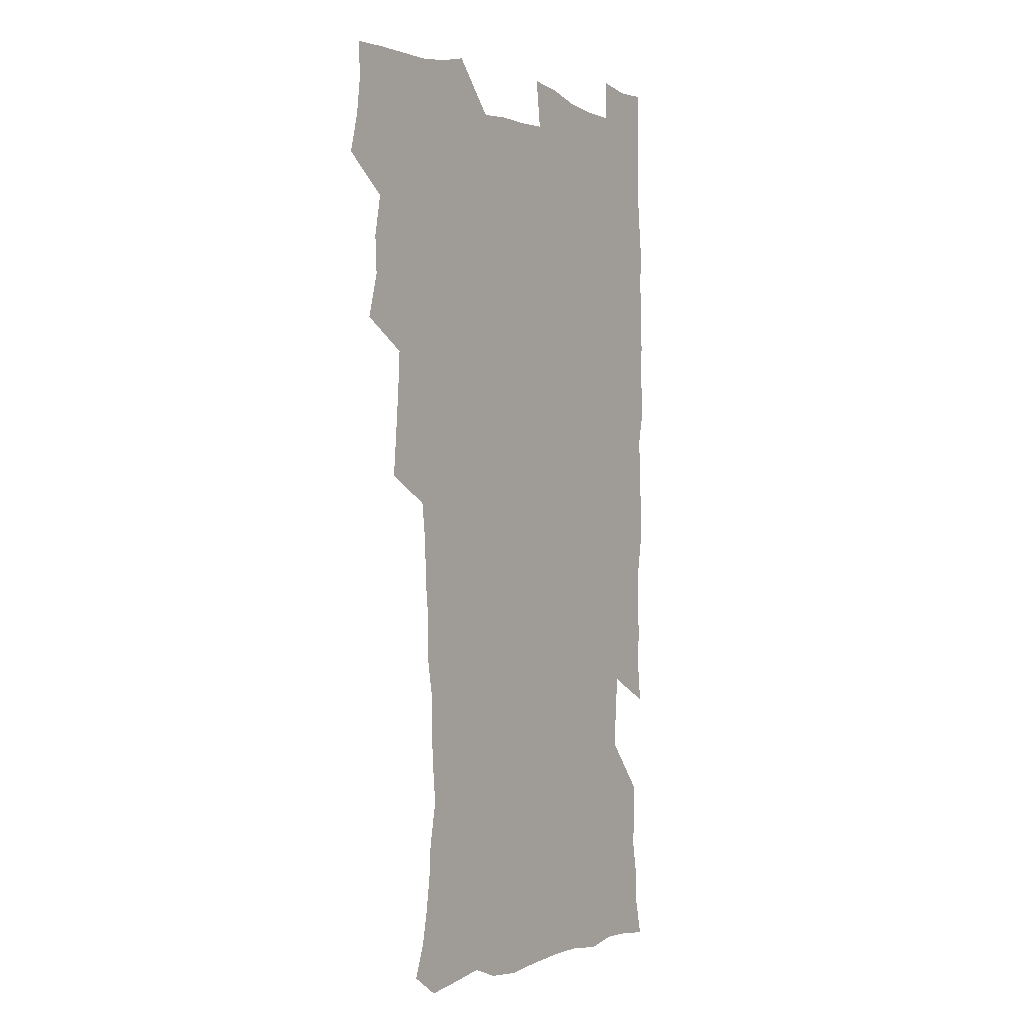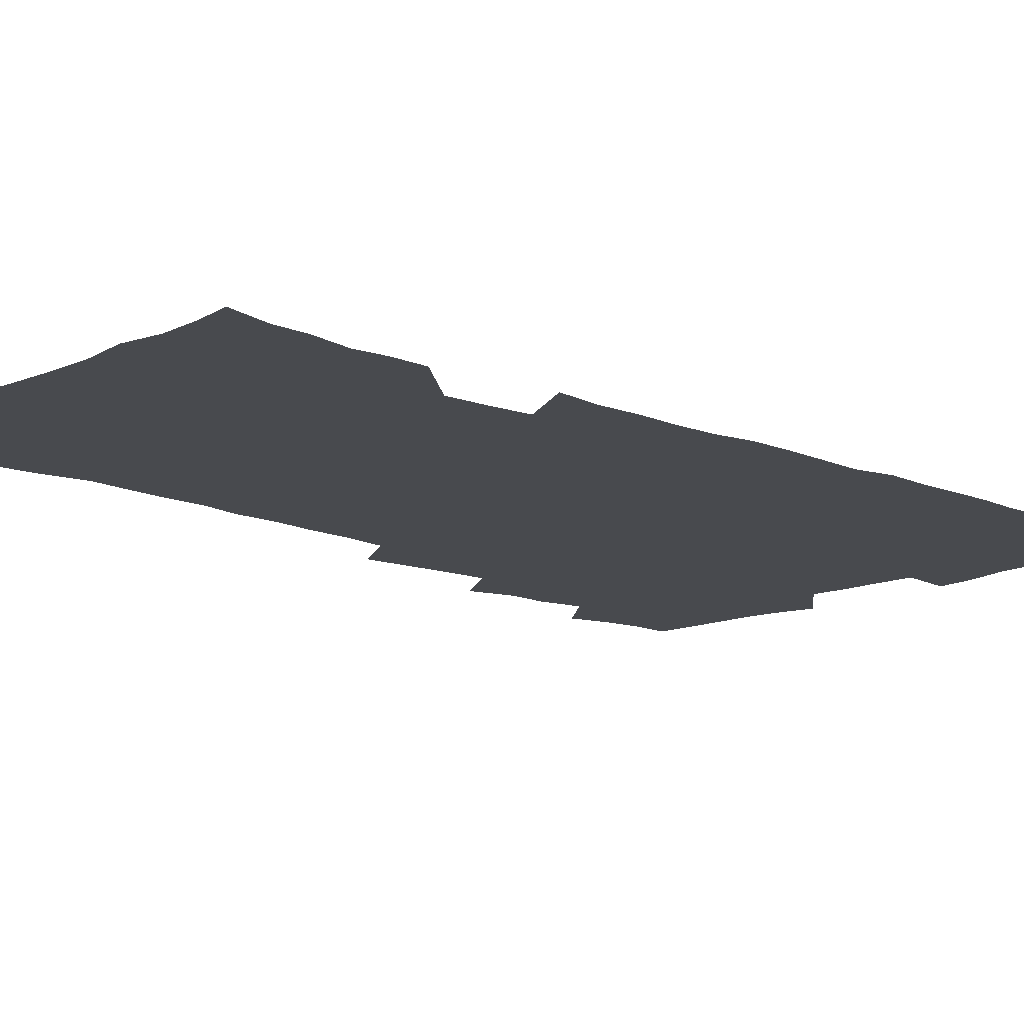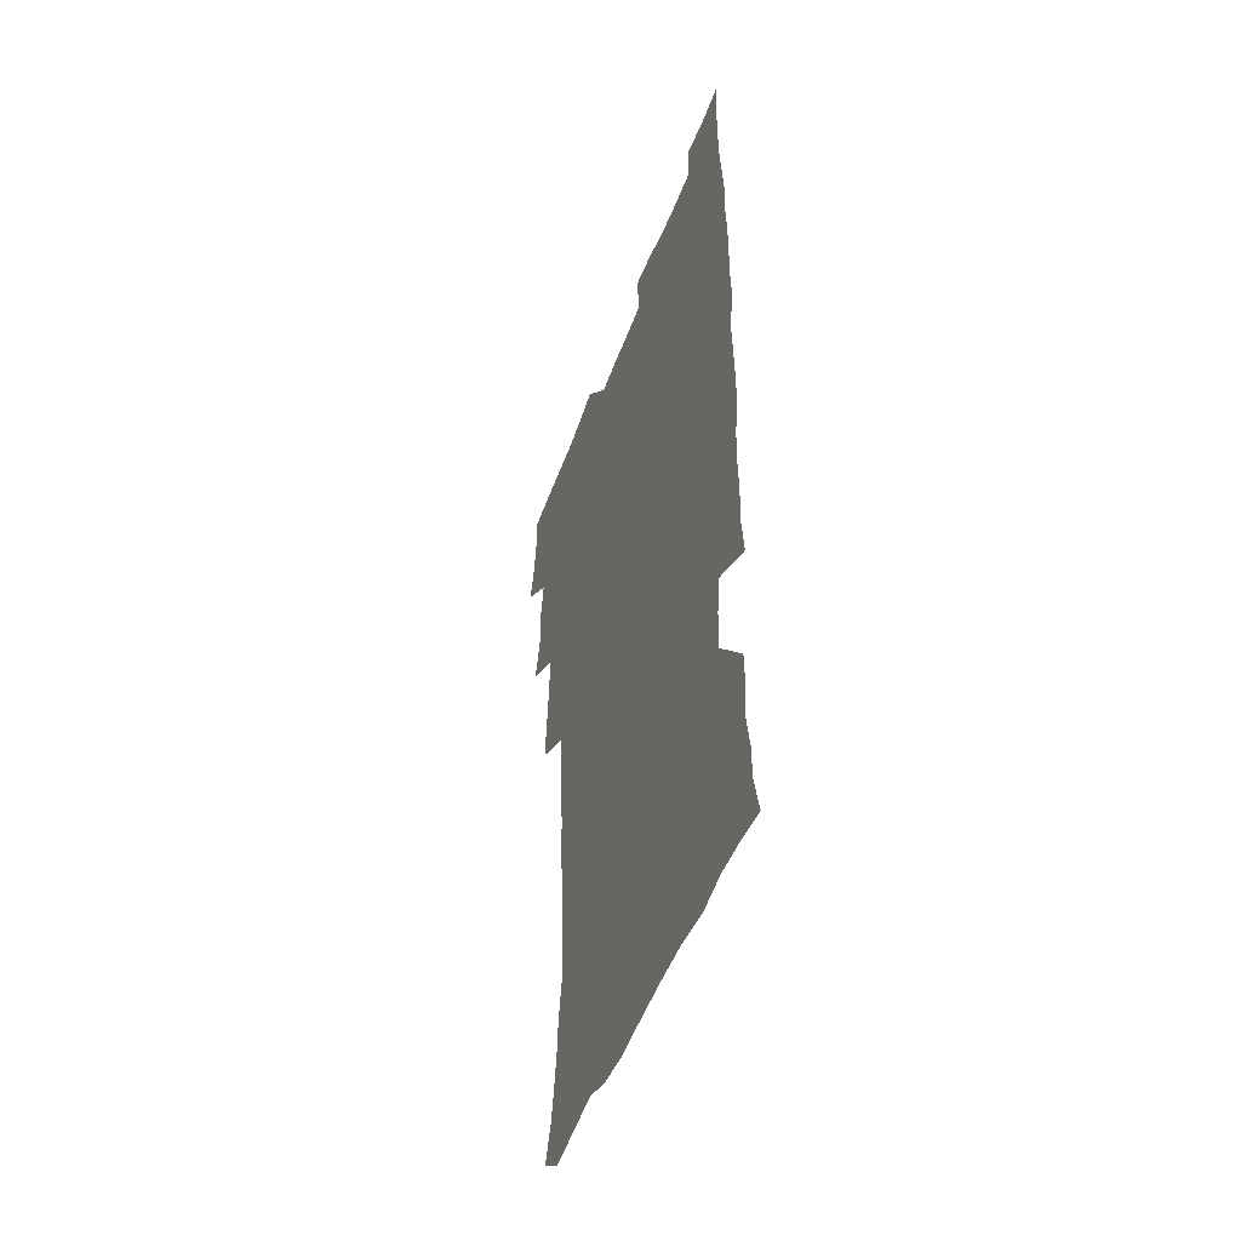
<metadata>
{"format":"obj","ext":"obj","renderer":"f3d","projection":"perspective","resolution":1024,"background":"white","views":[{"elev":-0.3,"azim":-56.5,"up":"+Y"},{"elev":-12.9,"azim":46.2,"up":"+Z"},{"elev":-49.4,"azim":70.1,"up":"+Y"}]}
</metadata>
<code>
v 475.3 524 0
v 479.3 539.5 0
v 481 554.4 0
v 480.6 569.4 0
v 487.5 458.2 0
v 492.3 476.5 0
v 491.5 492 0
v 494.6 508.7 0
v 495.4 524.1 0
v 497.5 539.1 0
v 497 554.1 0
v 495.6 570.2 0
v 504.2 393.8 0
v 505.7 411.2 0
v 507.1 428.5 0
v 508 445.7 0
v 509.4 462.5 0
v 510.4 478.5 0
v 511.2 494.1 0
v 510.6 509 0
v 513.9 524.6 0
v 513.2 539.2 0
v 512.2 554.1 0
v 510.6 570.4 0
v 519.8 183.2 0
v 524.8 196.9 0
v 527.2 209.6 0
v 529.3 223.4 0
v 530.2 237.3 0
v 533.5 255.3 0
v 532.1 269.5 0
v 531.1 284.9 0
v 530.9 302 0
v 528.4 316.3 0
v 528.5 333.7 0
v 526.8 349.3 0
v 526.2 366.7 0
v 524.2 382.7 0
v 525.2 400.4 0
v 526.4 417.6 0
v 526.3 433.2 0
v 527.5 449.7 0
v 527.1 464.6 0
v 528.7 480.5 0
v 529.4 495.4 0
v 528.2 510 0
v 528.8 524.6 0
v 528.2 539.3 0
v 526.9 554.6 0
v 525.3 570.7 0
v 532.5 174.4 0
v 540 190.4 0
v 541.4 202.6 0
v 543.9 217.1 0
v 548.4 235 0
v 548.6 249.5 0
v 549.1 264.9 0
v 547.4 278.2 0
v 546.8 293.5 0
v 546.9 310.3 0
v 546.3 326.2 0
v 545.6 341.9 0
v 543.8 356.5 0
v 544.6 374 0
v 542.5 388.4 0
v 542.3 404.3 0
v 543 420.6 0
v 542.6 435.6 0
v 542.9 451 0
v 544.1 466.6 0
v 543.7 481 0
v 544.8 496 0
v 545.8 510.3 0
v 544.9 524.4 0
v 543.2 539.8 0
v 541.2 556.3 0
v 539.4 572.7 0
v 547.2 176.1 0
v 552.8 191.1 0
v 557.6 207.7 0
v 561.8 225.6 0
v 562.8 240.6 0
v 564.4 257.2 0
v 564 271.4 0
v 563.1 285.5 0
v 561.6 299.2 0
v 561.3 314.9 0
v 561.1 330.9 0
v 559.7 345.2 0
v 560.2 362.2 0
v 559.6 377.3 0
v 558.2 391.4 0
v 558.1 407 0
v 558.5 422.5 0
v 559.1 438 0
v 559.4 453.1 0
v 559.3 467.5 0
v 559.7 482.2 0
v 559.9 496.5 0
v 560 510.6 0
v 559.3 524.7 0
v 558.2 539.5 0
v 556.9 554.8 0
v 553.1 576.1 0
v 564.6 178.6 0
v 569.1 194.2 0
v 574.5 213.9 0
v 576.6 230.3 0
v 577 244.7 0
v 577.3 259.7 0
v 576.9 273.8 0
v 576.5 288.7 0
v 575.1 302 0
v 576 320 0
v 575.2 334.2 0
v 573.9 347.9 0
v 574.8 365.3 0
v 573.3 378.7 0
v 574.6 395.6 0
v 574.3 410.1 0
v 573.8 424.2 0
v 573.9 439.2 0
v 574.3 454 0
v 573.1 467.7 0
v 574 482.6 0
v 574.5 496.9 0
v 574.1 510.9 0
v 573.3 525.3 0
v 573.3 539 0
v 571.7 554.6 0
v 577.9 173.5 0
v 584.9 196.7 0
v 588.3 215.3 0
v 589.3 230.9 0
v 589.9 246.1 0
v 590 260.9 0
v 590.4 276.7 0
v 589.6 290.4 0
v 589 305 0
v 589.2 320.9 0
v 588.8 335.9 0
v 588.7 351.6 0
v 588.6 366.9 0
v 588.5 381.8 0
v 588.4 396.4 0
v 587.8 410 0
v 588.4 425.8 0
v 587.8 439.5 0
v 588.4 454.6 0
v 588.1 468.7 0
v 588.2 482.8 0
v 588.6 497 0
v 588.5 511 0
v 588 525.3 0
v 587.4 539.8 0
v 586.1 555.8 0
v 594.1 171.8 0
v 598.8 194.1 0
v 602.5 218.3 0
v 603.2 233.8 0
v 603.4 248.6 0
v 603.3 262.6 0
v 603.3 277.2 0
v 603.3 292.9 0
v 603.2 308.6 0
v 602.8 322.4 0
v 602.8 338.4 0
v 602.7 353.5 0
v 602.5 368.2 0
v 602.3 382.6 0
v 602.3 397.2 0
v 602.3 411.8 0
v 602.4 426.5 0
v 602.8 441.4 0
v 602.6 455.1 0
v 602.8 469.4 0
v 602.8 483.3 0
v 602.5 497.2 0
v 602.8 511.2 0
v 602.5 525.5 0
v 601.8 540.5 0
v 601.1 555.7 0
v 611.8 173.2 0
v 614.2 195.2 0
v 615.7 217.4 0
v 616.1 233.3 0
v 616.2 248.9 0
v 616.2 261.6 0
v 616.5 279.3 0
v 616.4 292.9 0
v 616.3 308.1 0
v 616.2 323.5 0
v 616.3 340 0
v 616.2 353.9 0
v 616 368.2 0
v 615.9 382.2 0
v 616 397.1 0
v 616.1 410.9 0
v 616.3 426.4 0
v 616.4 441 0
v 616.5 455 0
v 616.6 469.4 0
v 616.6 483.4 0
v 617 497.4 0
v 616.9 511.4 0
v 617 525.4 0
v 616.7 539.9 0
v 615.9 556.4 0
v 613.3 577 0
v 629.2 174 0
v 629.3 197 0
v 629.3 216.6 0
v 629.2 233.3 0
v 629.3 248 0
v 629.5 264.2 0
v 629.5 279.2 0
v 629.5 293.4 0
v 629.5 307.7 0
v 629.6 321.9 0
v 629.5 339 0
v 629.5 354 0
v 629.6 368.3 0
v 629.6 383.4 0
v 629.8 397.1 0
v 629.9 411.6 0
v 630.1 425.9 0
v 630.1 440.9 0
v 630.4 454.7 0
v 630.3 469.6 0
v 630.6 483.1 0
v 630.8 497.3 0
v 631.1 511.4 0
v 631.3 525.5 0
v 631.1 540.3 0
v 630.7 555.5 0
v 628.2 575.5 0
v 646.2 174 0
v 644 197 0
v 643 215.8 0
v 642.7 231.4 0
v 642.3 247.7 0
v 642.7 262.2 0
v 642.4 278.3 0
v 642.4 293.4 0
v 642.9 306.9 0
v 642.7 324.4 0
v 642.8 338.7 0
v 642.9 353.2 0
v 643.2 367.5 0
v 643.3 382.2 0
v 643.4 396.7 0
v 643.4 411.5 0
v 644.2 424.9 0
v 643.9 440.3 0
v 644.4 454.4 0
v 644.1 469.2 0
v 644.4 483.2 0
v 645.1 497.1 0
v 645.3 511.2 0
v 645.8 525.3 0
v 646.1 539.4 0
v 645.6 554.8 0
v 644.7 571.5 0
v 663 171.6 0
v 658.9 195.2 0
v 656.8 214.3 0
v 656.2 229.8 0
v 656.7 243.4 0
v 655.6 261 0
v 655.7 275.9 0
v 655.9 291 0
v 656.1 306.5 0
v 656.5 321.5 0
v 656.6 336.4 0
v 657 351 0
v 656.9 366.2 0
v 657 381 0
v 657.3 395.5 0
v 657.5 410.2 0
v 657.9 424.5 0
v 659.7 437.9 0
v 658.7 453.7 0
v 659.4 467.7 0
v 659.1 482.4 0
v 659.1 496.9 0
v 659 510.9 0
v 660.6 525.2 0
v 660.2 539.6 0
v 660.3 554.4 0
v 660 570.2 0
v 677.8 174.1 0
v 674.9 191.2 0
v 671.4 211.1 0
v 670.6 226.5 0
v 669.5 242.6 0
v 669.3 257.2 0
v 669.2 272.3 0
v 669.6 287.9 0
v 670.8 302.5 0
v 670.4 318.6 0
v 672.2 331.8 0
v 671.3 348.4 0
v 671.7 363.2 0
v 671.9 378 0
v 673 392.3 0
v 672.5 407.9 0
v 672.3 423.1 0
v 673.4 437.3 0
v 673 452.7 0
v 673.6 467 0
v 673.4 481.9 0
v 673.6 496.3 0
v 676.3 510.6 0
v 675.7 525.2 0
v 675 539.9 0
v 675 554.5 0
v 675 570.2 0
v 674.8 587.2 0
v 692.8 173.4 0
v 688.3 191.9 0
v 686.2 207.8 0
v 685.8 222 0
v 683.9 238.3 0
v 682.6 253.5 0
v 683.4 266.4 0
v 684.2 282.1 0
v 685.6 298.1 0
v 685.5 314.1 0
v 685.9 329.4 0
v 686.2 344.6 0
v 686.8 359.4 0
v 687.3 374.4 0
v 688.8 388.7 0
v 688.4 404.4 0
v 688.4 419.8 0
v 689.4 434.6 0
v 689 450.1 0
v 688.8 465.2 0
v 690.5 479.6 0
v 689.8 494.9 0
v 691.4 509.6 0
v 690.3 525.3 0
v 690.1 539.9 0
v 689.6 554.4 0
v 690.2 569.4 0
v 690.6 584.9 0
v 707.8 171.2 0
v 703.9 188.2 0
v 703.6 201.7 0
v 701 217.4 0
v 702.3 229.8 0
v 702.1 243.7 0
v 707.8 286.8 0
v 705.9 304.3 0
v 706.5 319.7 0
v 705.9 336.1 0
v 706.4 351.5 0
v 708.7 365.9 0
v 708.7 381.5 0
v 708 397.8 0
v 707.2 414.3 0
v 710.2 428.7 0
v 709.2 445 0
v 709.5 460.6 0
v 709.3 476.3 0
v 708.2 492.3 0
v 708.9 507.4 0
v 707.1 523.8 0
v 705.7 539.8 0
v 705.9 554.8 0
v 705.6 569.8 0
v 706.4 585.7 0
f 8 9 1
f 1 9 2
f 9 10 2
f 2 10 3
f 10 11 3
f 3 11 4
f 11 12 4
f 16 17 5
f 5 17 6
f 17 18 6
f 6 18 7
f 18 19 7
f 7 19 8
f 19 20 8
f 8 20 9
f 20 21 9
f 9 21 10
f 21 22 10
f 10 22 11
f 22 23 11
f 11 23 12
f 23 24 12
f 38 39 13
f 13 39 14
f 39 40 14
f 14 40 15
f 40 41 15
f 15 41 16
f 41 42 16
f 16 42 17
f 42 43 17
f 17 43 18
f 43 44 18
f 18 44 19
f 44 45 19
f 19 45 20
f 45 46 20
f 20 46 21
f 46 47 21
f 21 47 22
f 47 48 22
f 22 48 23
f 48 49 23
f 23 49 24
f 49 50 24
f 51 52 25
f 25 52 26
f 52 53 26
f 26 53 27
f 53 54 27
f 27 54 28
f 54 55 28
f 28 55 29
f 55 56 29
f 29 56 30
f 56 57 30
f 30 57 31
f 57 58 31
f 31 58 32
f 58 59 32
f 32 59 33
f 59 60 33
f 33 60 34
f 60 61 34
f 34 61 35
f 61 62 35
f 35 62 36
f 62 63 36
f 36 63 37
f 63 64 37
f 37 64 38
f 64 65 38
f 38 65 39
f 65 66 39
f 39 66 40
f 66 67 40
f 40 67 41
f 67 68 41
f 41 68 42
f 68 69 42
f 42 69 43
f 69 70 43
f 43 70 44
f 70 71 44
f 44 71 45
f 71 72 45
f 45 72 46
f 72 73 46
f 46 73 47
f 73 74 47
f 47 74 48
f 74 75 48
f 48 75 49
f 75 76 49
f 49 76 50
f 76 77 50
f 51 78 52
f 78 79 52
f 52 79 53
f 79 80 53
f 53 80 54
f 80 81 54
f 54 81 55
f 81 82 55
f 55 82 56
f 82 83 56
f 56 83 57
f 83 84 57
f 57 84 58
f 84 85 58
f 58 85 59
f 85 86 59
f 59 86 60
f 86 87 60
f 60 87 61
f 87 88 61
f 61 88 62
f 88 89 62
f 62 89 63
f 89 90 63
f 63 90 64
f 90 91 64
f 64 91 65
f 91 92 65
f 65 92 66
f 92 93 66
f 66 93 67
f 93 94 67
f 67 94 68
f 94 95 68
f 68 95 69
f 95 96 69
f 69 96 70
f 96 97 70
f 70 97 71
f 97 98 71
f 71 98 72
f 98 99 72
f 72 99 73
f 99 100 73
f 73 100 74
f 100 101 74
f 74 101 75
f 101 102 75
f 75 102 76
f 102 103 76
f 76 103 77
f 103 104 77
f 78 105 79
f 105 106 79
f 79 106 80
f 106 107 80
f 80 107 81
f 107 108 81
f 81 108 82
f 108 109 82
f 82 109 83
f 109 110 83
f 83 110 84
f 110 111 84
f 84 111 85
f 111 112 85
f 85 112 86
f 112 113 86
f 86 113 87
f 113 114 87
f 87 114 88
f 114 115 88
f 88 115 89
f 115 116 89
f 89 116 90
f 116 117 90
f 90 117 91
f 117 118 91
f 91 118 92
f 118 119 92
f 92 119 93
f 119 120 93
f 93 120 94
f 120 121 94
f 94 121 95
f 121 122 95
f 95 122 96
f 122 123 96
f 96 123 97
f 123 124 97
f 97 124 98
f 124 125 98
f 98 125 99
f 125 126 99
f 99 126 100
f 126 127 100
f 100 127 101
f 127 128 101
f 101 128 102
f 128 129 102
f 102 129 103
f 129 130 103
f 103 130 104
f 105 131 106
f 131 132 106
f 106 132 107
f 132 133 107
f 107 133 108
f 133 134 108
f 108 134 109
f 134 135 109
f 109 135 110
f 135 136 110
f 110 136 111
f 136 137 111
f 111 137 112
f 137 138 112
f 112 138 113
f 138 139 113
f 113 139 114
f 139 140 114
f 114 140 115
f 140 141 115
f 115 141 116
f 141 142 116
f 116 142 117
f 142 143 117
f 117 143 118
f 143 144 118
f 118 144 119
f 144 145 119
f 119 145 120
f 145 146 120
f 120 146 121
f 146 147 121
f 121 147 122
f 147 148 122
f 122 148 123
f 148 149 123
f 123 149 124
f 149 150 124
f 124 150 125
f 150 151 125
f 125 151 126
f 151 152 126
f 126 152 127
f 152 153 127
f 127 153 128
f 153 154 128
f 128 154 129
f 154 155 129
f 129 155 130
f 155 156 130
f 131 157 132
f 157 158 132
f 132 158 133
f 158 159 133
f 133 159 134
f 159 160 134
f 134 160 135
f 160 161 135
f 135 161 136
f 161 162 136
f 136 162 137
f 162 163 137
f 137 163 138
f 163 164 138
f 138 164 139
f 164 165 139
f 139 165 140
f 165 166 140
f 140 166 141
f 166 167 141
f 141 167 142
f 167 168 142
f 142 168 143
f 168 169 143
f 143 169 144
f 169 170 144
f 144 170 145
f 170 171 145
f 145 171 146
f 171 172 146
f 146 172 147
f 172 173 147
f 147 173 148
f 173 174 148
f 148 174 149
f 174 175 149
f 149 175 150
f 175 176 150
f 150 176 151
f 176 177 151
f 151 177 152
f 177 178 152
f 152 178 153
f 178 179 153
f 153 179 154
f 179 180 154
f 154 180 155
f 180 181 155
f 155 181 156
f 181 182 156
f 157 183 158
f 183 184 158
f 158 184 159
f 184 185 159
f 159 185 160
f 185 186 160
f 160 186 161
f 186 187 161
f 161 187 162
f 187 188 162
f 162 188 163
f 188 189 163
f 163 189 164
f 189 190 164
f 164 190 165
f 190 191 165
f 165 191 166
f 191 192 166
f 166 192 167
f 192 193 167
f 167 193 168
f 193 194 168
f 168 194 169
f 194 195 169
f 169 195 170
f 195 196 170
f 170 196 171
f 196 197 171
f 171 197 172
f 197 198 172
f 172 198 173
f 198 199 173
f 173 199 174
f 199 200 174
f 174 200 175
f 200 201 175
f 175 201 176
f 201 202 176
f 176 202 177
f 202 203 177
f 177 203 178
f 203 204 178
f 178 204 179
f 204 205 179
f 179 205 180
f 205 206 180
f 180 206 181
f 206 207 181
f 181 207 182
f 207 208 182
f 183 210 184
f 210 211 184
f 184 211 185
f 211 212 185
f 185 212 186
f 212 213 186
f 186 213 187
f 213 214 187
f 187 214 188
f 214 215 188
f 188 215 189
f 215 216 189
f 189 216 190
f 216 217 190
f 190 217 191
f 217 218 191
f 191 218 192
f 218 219 192
f 192 219 193
f 219 220 193
f 193 220 194
f 220 221 194
f 194 221 195
f 221 222 195
f 195 222 196
f 222 223 196
f 196 223 197
f 223 224 197
f 197 224 198
f 224 225 198
f 198 225 199
f 225 226 199
f 199 226 200
f 226 227 200
f 200 227 201
f 227 228 201
f 201 228 202
f 228 229 202
f 202 229 203
f 229 230 203
f 203 230 204
f 230 231 204
f 204 231 205
f 231 232 205
f 205 232 206
f 232 233 206
f 206 233 207
f 233 234 207
f 207 234 208
f 234 235 208
f 208 235 209
f 235 236 209
f 210 237 211
f 237 238 211
f 211 238 212
f 238 239 212
f 212 239 213
f 239 240 213
f 213 240 214
f 240 241 214
f 214 241 215
f 241 242 215
f 215 242 216
f 242 243 216
f 216 243 217
f 243 244 217
f 217 244 218
f 244 245 218
f 218 245 219
f 245 246 219
f 219 246 220
f 246 247 220
f 220 247 221
f 247 248 221
f 221 248 222
f 248 249 222
f 222 249 223
f 249 250 223
f 223 250 224
f 250 251 224
f 224 251 225
f 251 252 225
f 225 252 226
f 252 253 226
f 226 253 227
f 253 254 227
f 227 254 228
f 254 255 228
f 228 255 229
f 255 256 229
f 229 256 230
f 256 257 230
f 230 257 231
f 257 258 231
f 231 258 232
f 258 259 232
f 232 259 233
f 259 260 233
f 233 260 234
f 260 261 234
f 234 261 235
f 261 262 235
f 235 262 236
f 262 263 236
f 237 264 238
f 264 265 238
f 238 265 239
f 265 266 239
f 239 266 240
f 266 267 240
f 240 267 241
f 267 268 241
f 241 268 242
f 268 269 242
f 242 269 243
f 269 270 243
f 243 270 244
f 270 271 244
f 244 271 245
f 271 272 245
f 245 272 246
f 272 273 246
f 246 273 247
f 273 274 247
f 247 274 248
f 274 275 248
f 248 275 249
f 275 276 249
f 249 276 250
f 276 277 250
f 250 277 251
f 277 278 251
f 251 278 252
f 278 279 252
f 252 279 253
f 279 280 253
f 253 280 254
f 280 281 254
f 254 281 255
f 281 282 255
f 255 282 256
f 282 283 256
f 256 283 257
f 283 284 257
f 257 284 258
f 284 285 258
f 258 285 259
f 285 286 259
f 259 286 260
f 286 287 260
f 260 287 261
f 287 288 261
f 261 288 262
f 288 289 262
f 262 289 263
f 289 290 263
f 264 291 265
f 291 292 265
f 265 292 266
f 292 293 266
f 266 293 267
f 293 294 267
f 267 294 268
f 294 295 268
f 268 295 269
f 295 296 269
f 269 296 270
f 296 297 270
f 270 297 271
f 297 298 271
f 271 298 272
f 298 299 272
f 272 299 273
f 299 300 273
f 273 300 274
f 300 301 274
f 274 301 275
f 301 302 275
f 275 302 276
f 302 303 276
f 276 303 277
f 303 304 277
f 277 304 278
f 304 305 278
f 278 305 279
f 305 306 279
f 279 306 280
f 306 307 280
f 280 307 281
f 307 308 281
f 281 308 282
f 308 309 282
f 282 309 283
f 309 310 283
f 283 310 284
f 310 311 284
f 284 311 285
f 311 312 285
f 285 312 286
f 312 313 286
f 286 313 287
f 313 314 287
f 287 314 288
f 314 315 288
f 288 315 289
f 315 316 289
f 289 316 290
f 316 317 290
f 291 319 292
f 319 320 292
f 292 320 293
f 320 321 293
f 293 321 294
f 321 322 294
f 294 322 295
f 322 323 295
f 295 323 296
f 323 324 296
f 296 324 297
f 324 325 297
f 297 325 298
f 325 326 298
f 298 326 299
f 326 327 299
f 299 327 300
f 327 328 300
f 300 328 301
f 328 329 301
f 301 329 302
f 329 330 302
f 302 330 303
f 330 331 303
f 303 331 304
f 331 332 304
f 304 332 305
f 332 333 305
f 305 333 306
f 333 334 306
f 306 334 307
f 334 335 307
f 307 335 308
f 335 336 308
f 308 336 309
f 336 337 309
f 309 337 310
f 337 338 310
f 310 338 311
f 338 339 311
f 311 339 312
f 339 340 312
f 312 340 313
f 340 341 313
f 313 341 314
f 341 342 314
f 314 342 315
f 342 343 315
f 315 343 316
f 343 344 316
f 316 344 317
f 344 345 317
f 317 345 318
f 345 346 318
f 319 347 320
f 347 348 320
f 320 348 321
f 348 349 321
f 321 349 322
f 349 350 322
f 322 350 323
f 350 351 323
f 323 351 324
f 351 352 324
f 324 352 325
f 327 353 328
f 353 354 328
f 328 354 329
f 354 355 329
f 329 355 330
f 355 356 330
f 330 356 331
f 356 357 331
f 331 357 332
f 357 358 332
f 332 358 333
f 358 359 333
f 333 359 334
f 359 360 334
f 334 360 335
f 360 361 335
f 335 361 336
f 361 362 336
f 336 362 337
f 362 363 337
f 337 363 338
f 363 364 338
f 338 364 339
f 364 365 339
f 339 365 340
f 365 366 340
f 340 366 341
f 366 367 341
f 341 367 342
f 367 368 342
f 342 368 343
f 368 369 343
f 343 369 344
f 369 370 344
f 344 370 345
f 370 371 345
f 345 371 346
f 371 372 346

</code>
